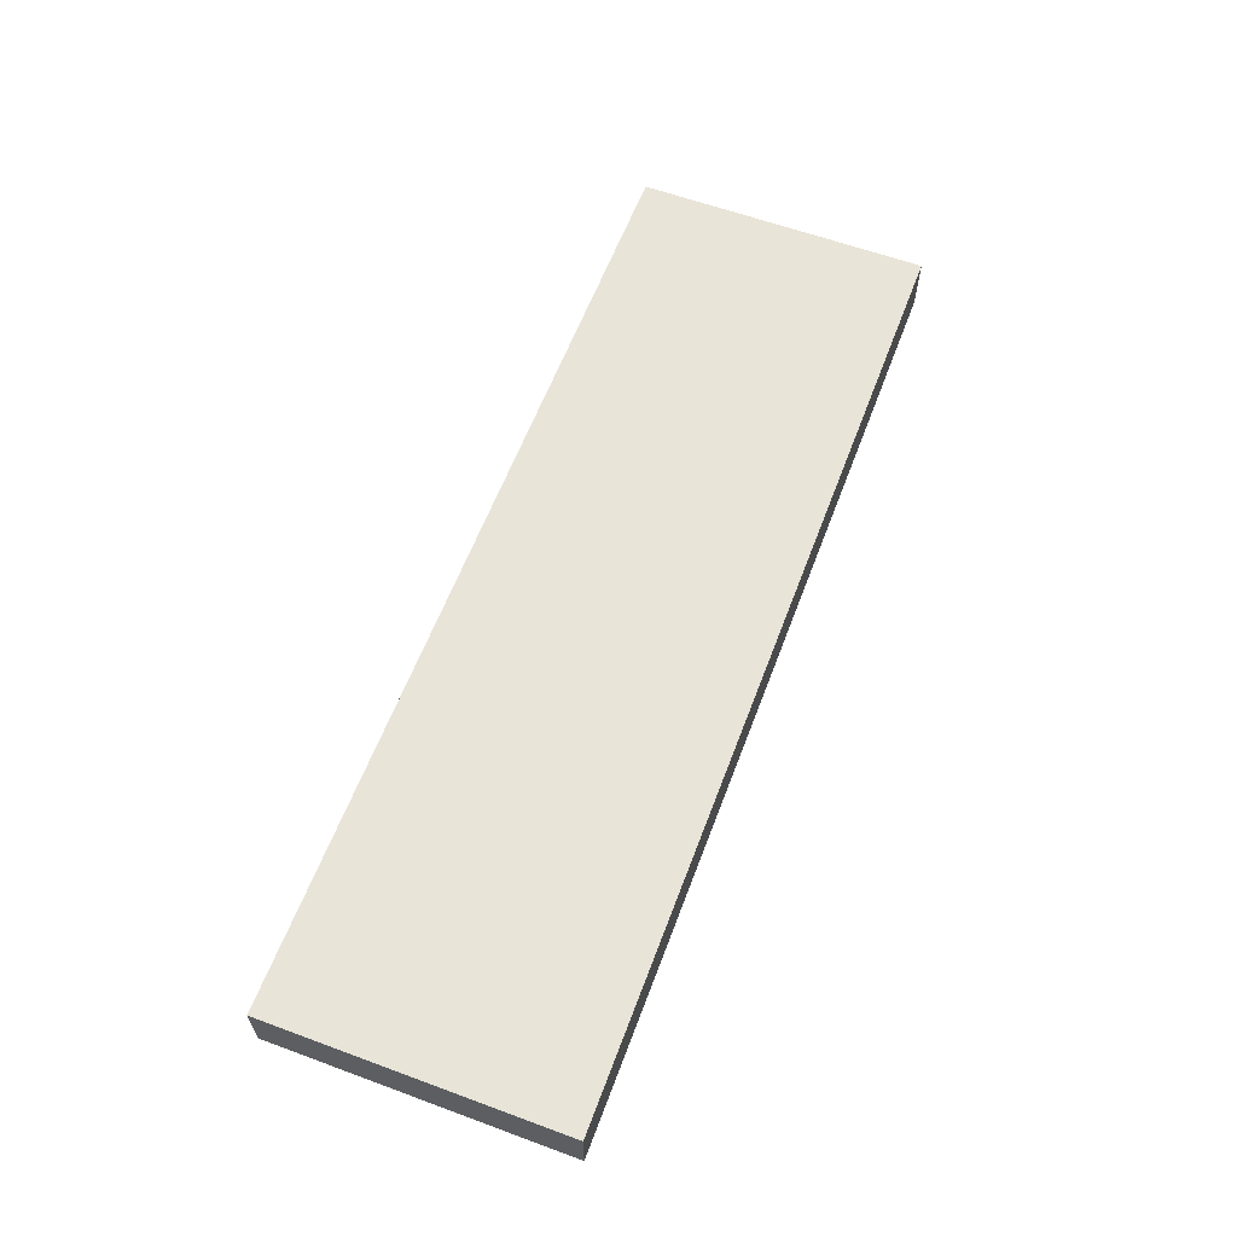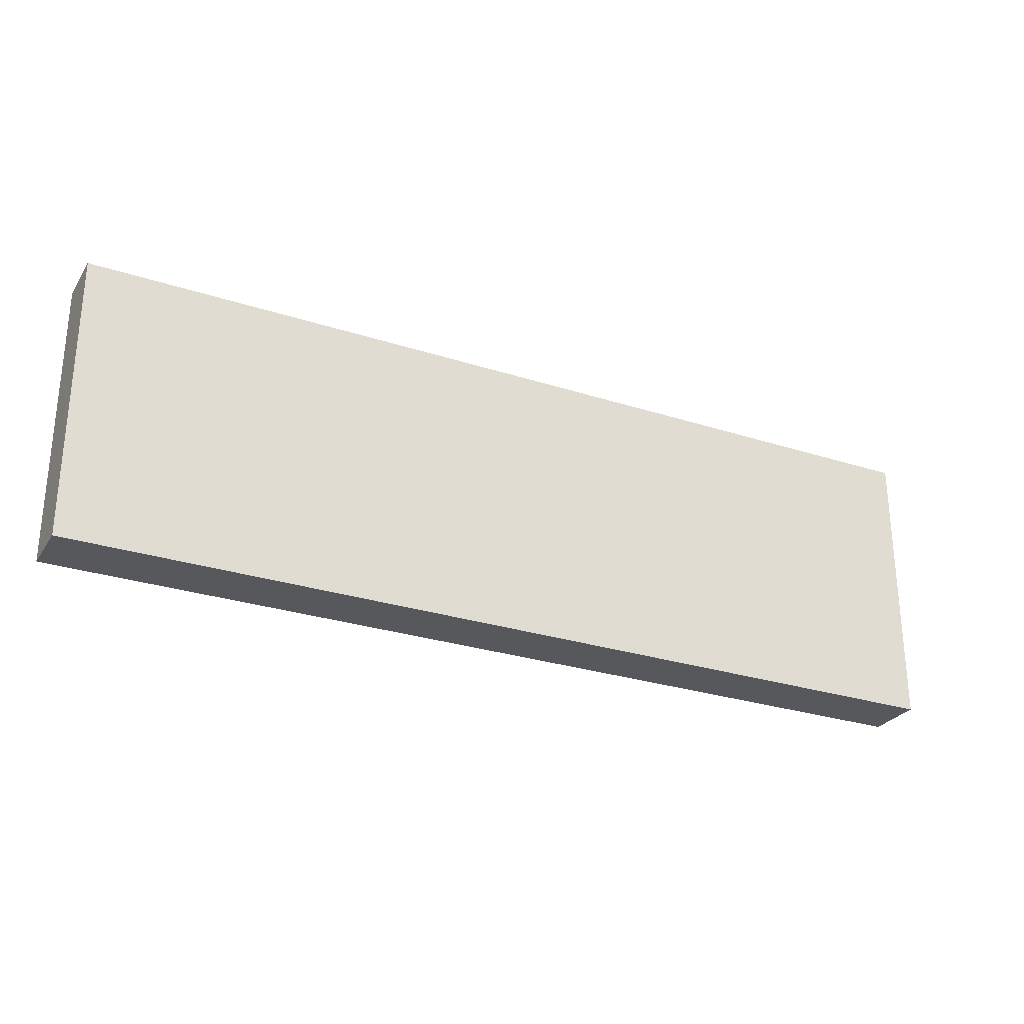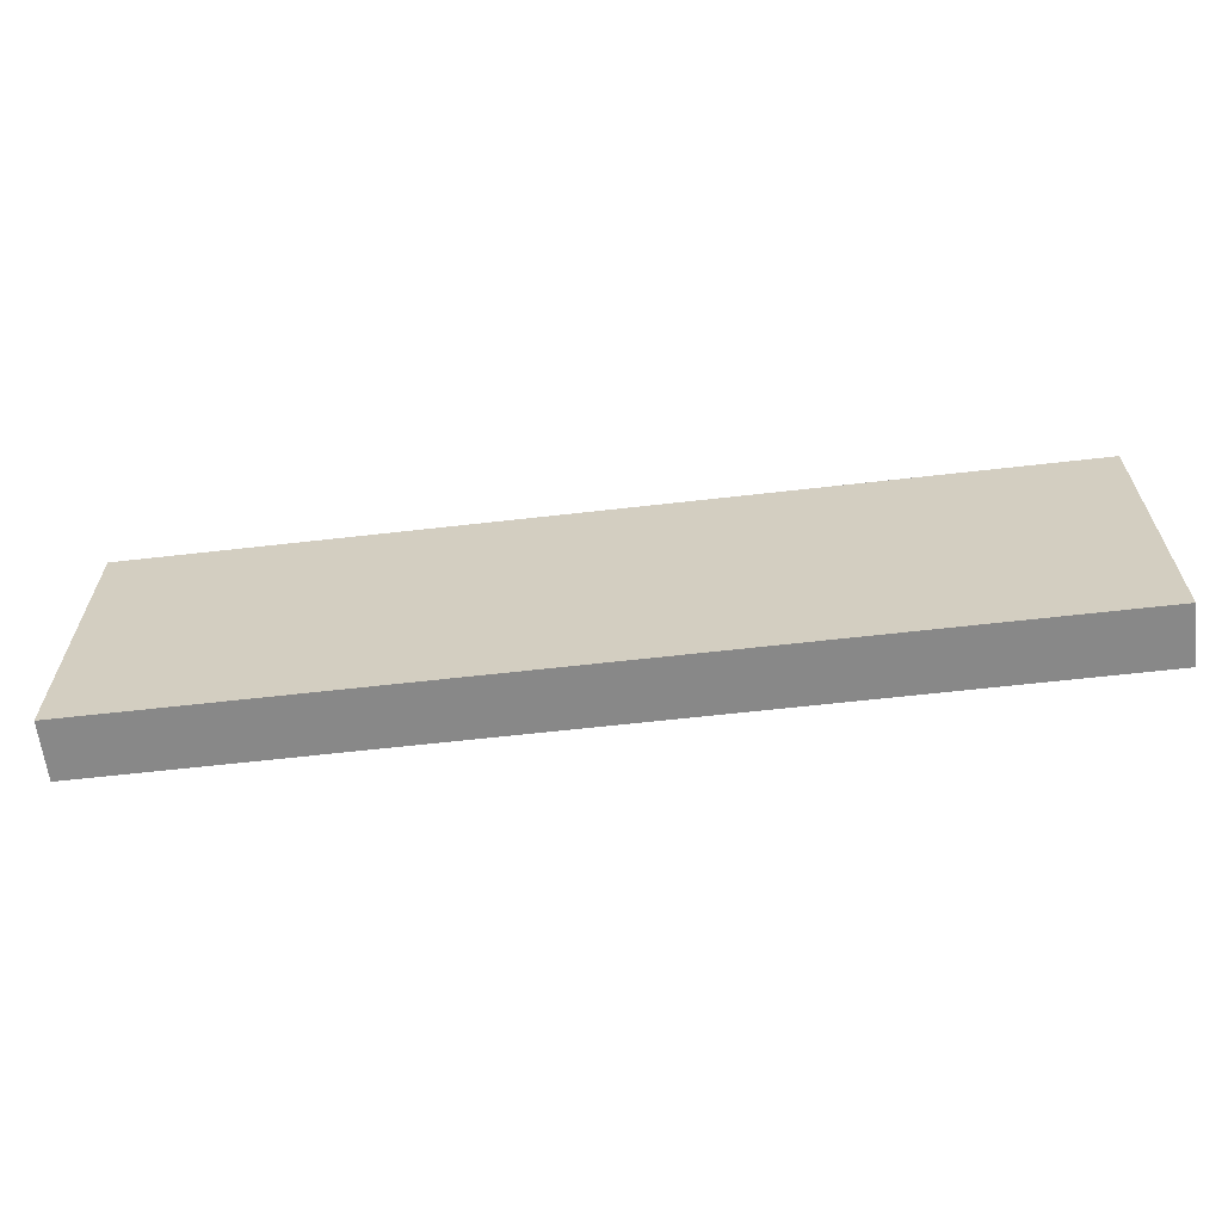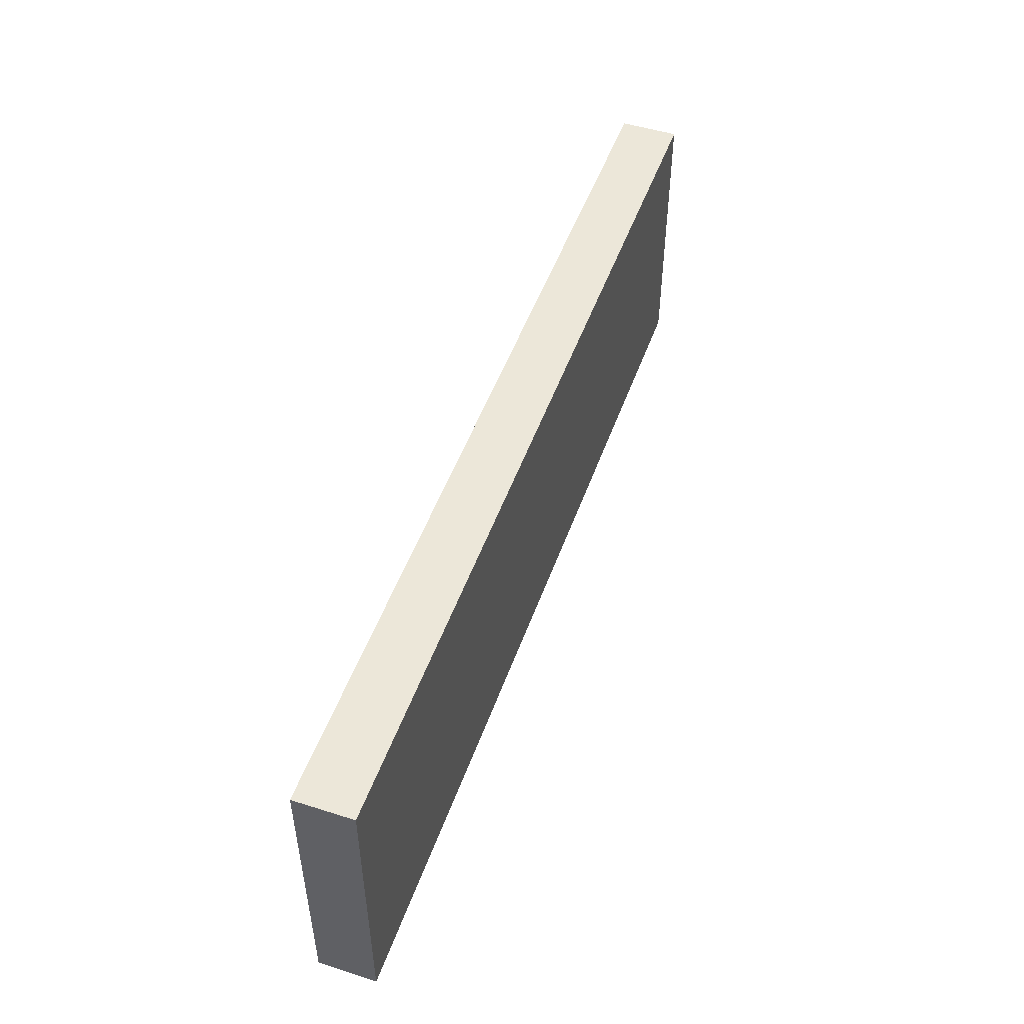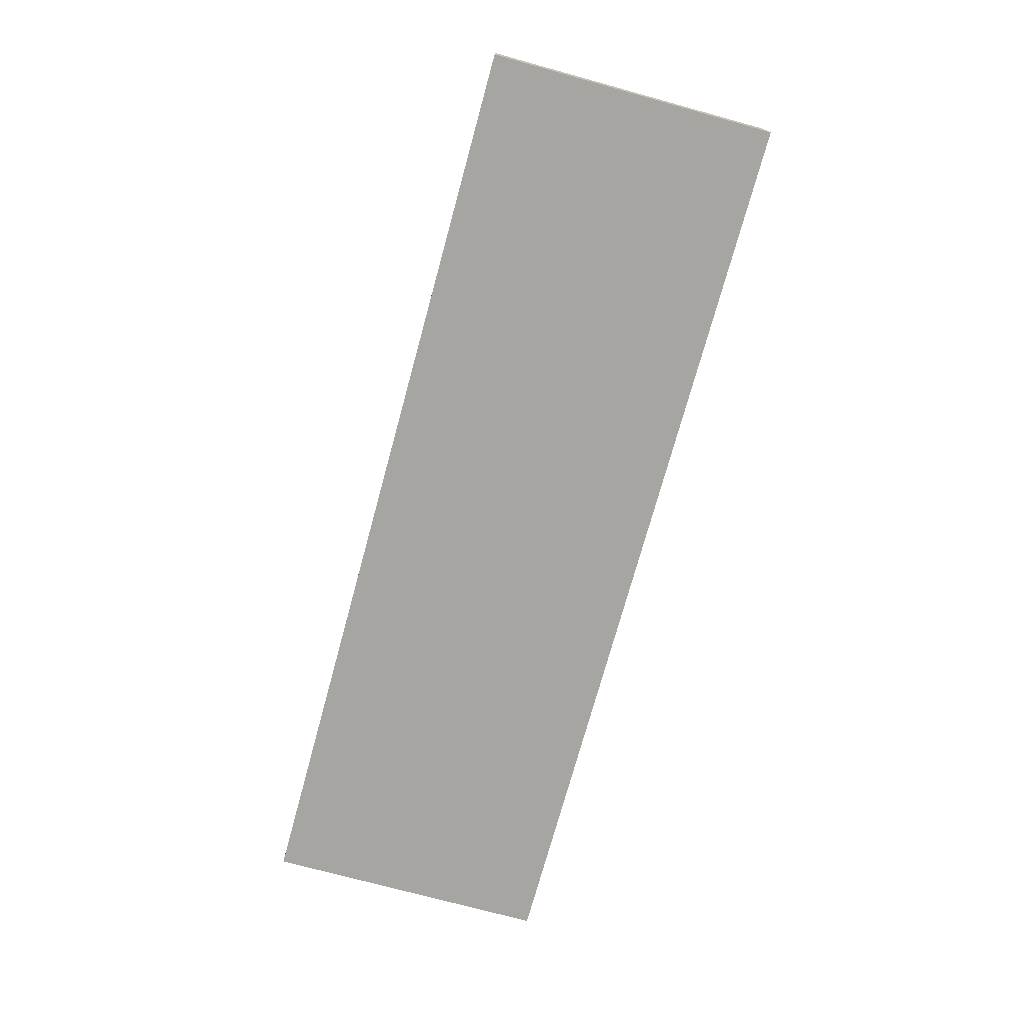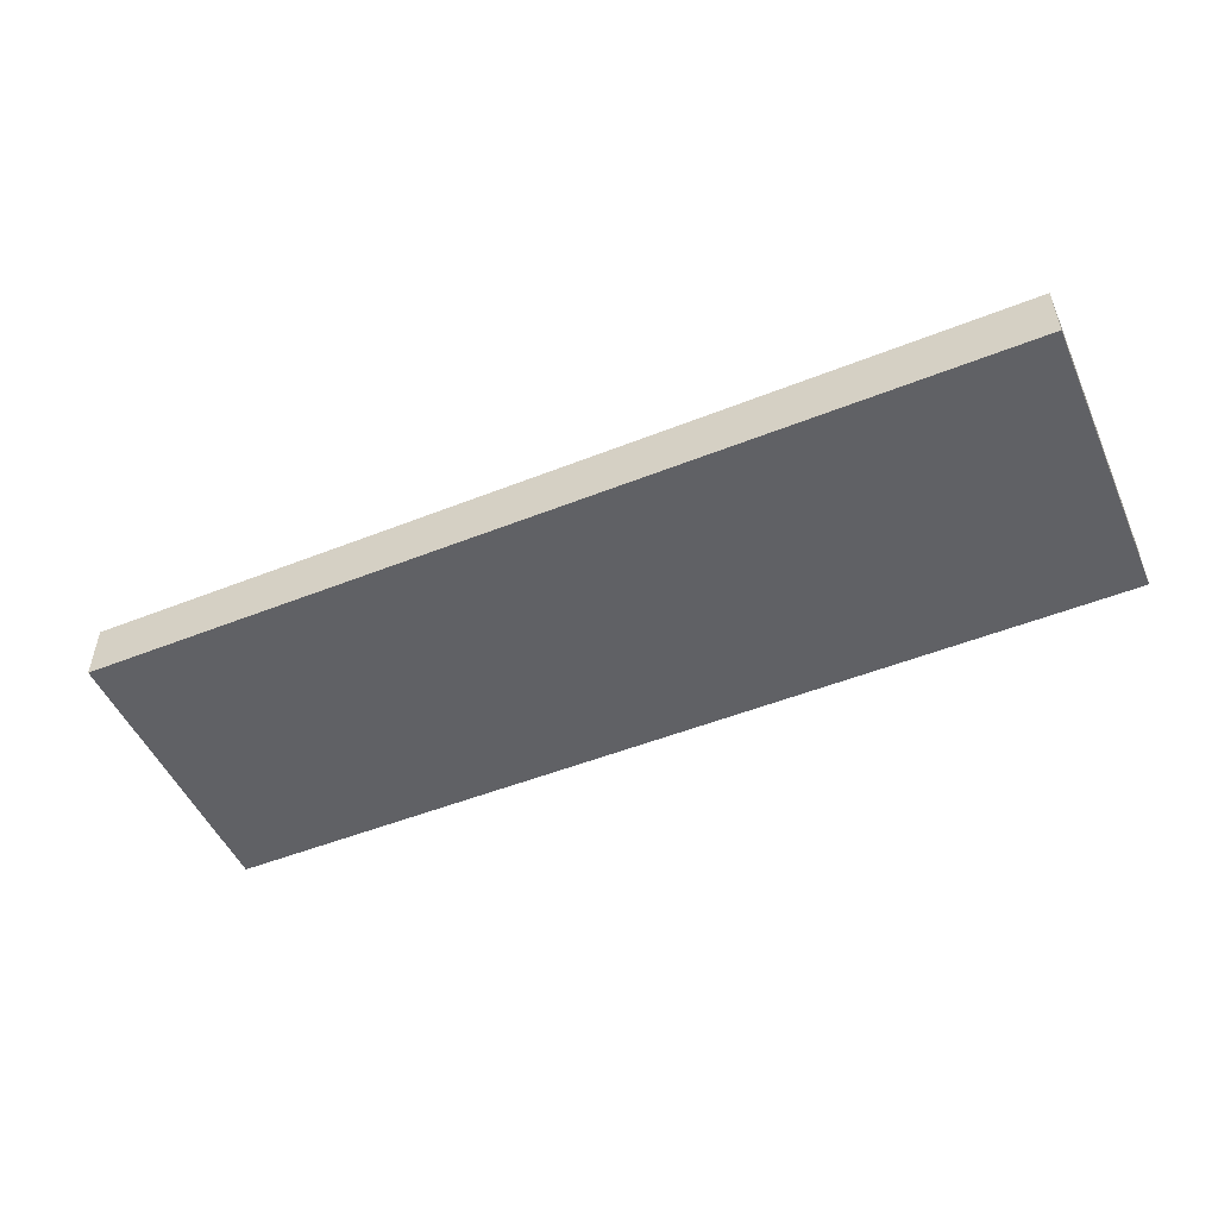
<metadata>
{"format":"obj","ext":"obj","renderer":"f3d","projection":"perspective","resolution":1024,"background":"white","views":[{"elev":60.5,"azim":-69.4,"up":"+Y"},{"elev":-27.7,"azim":-26.4,"up":"+Z"},{"elev":-62.7,"azim":-173.4,"up":"+Z"},{"elev":49.9,"azim":109.3,"up":"+Z"},{"elev":-73.7,"azim":74.7,"up":"+Y"},{"elev":-50.2,"azim":23.6,"up":"+Y"}]}
</metadata>
<code>
o Cube (35)
g Cube (35)
v -200 57 2
v -216 57 2
v -200 58 2
v -216 58 2
v -216 57 -3
v -216 58 -3
v -200 57 -3
v -200 58 -3
g Cube (35)
f 3 4 2 1
f 4 6 5 2
f 6 8 7 5
f 8 3 1 7
f 8 6 4 3
f 1 2 5 7

</code>
